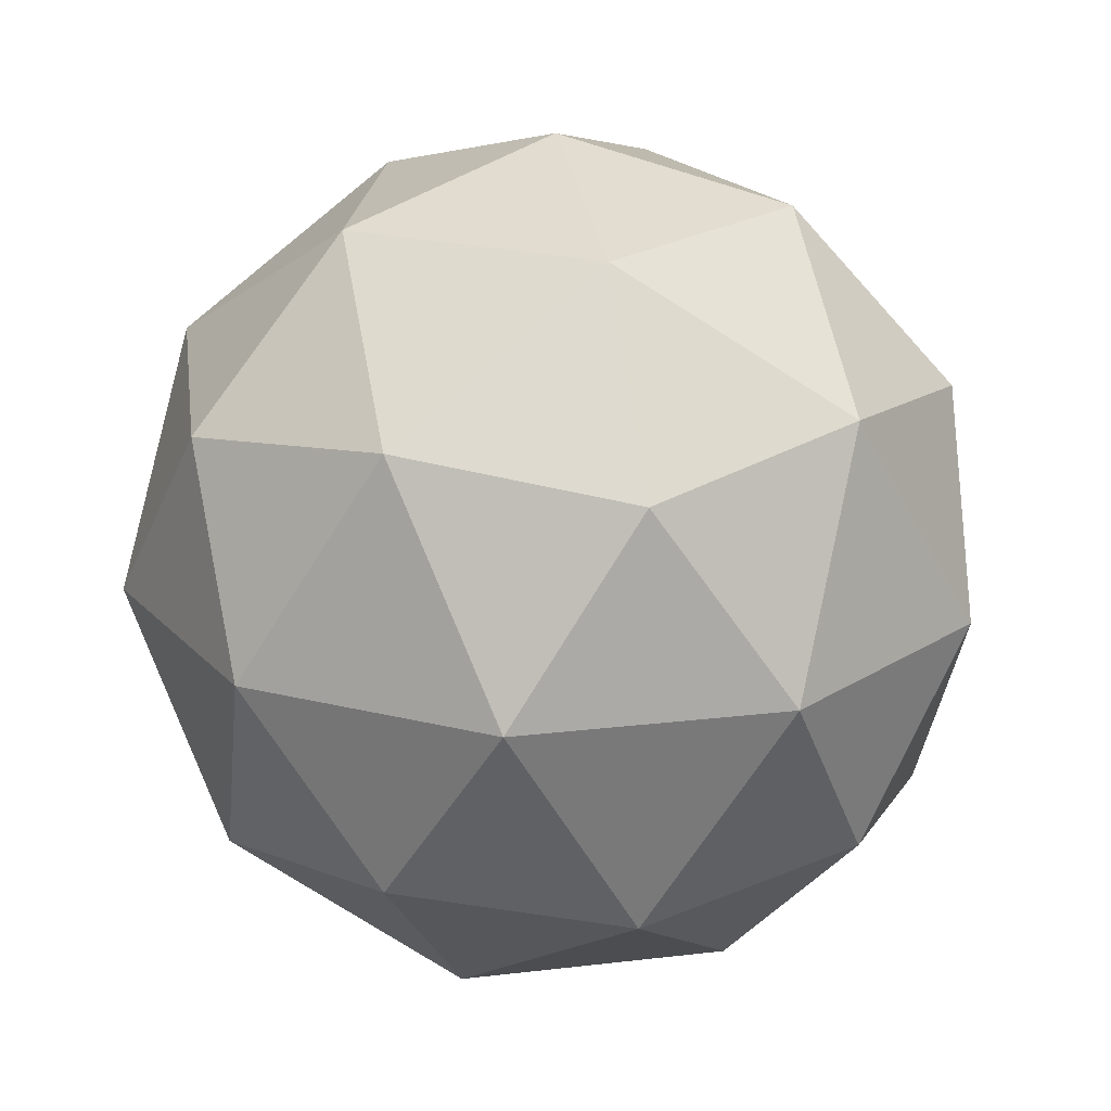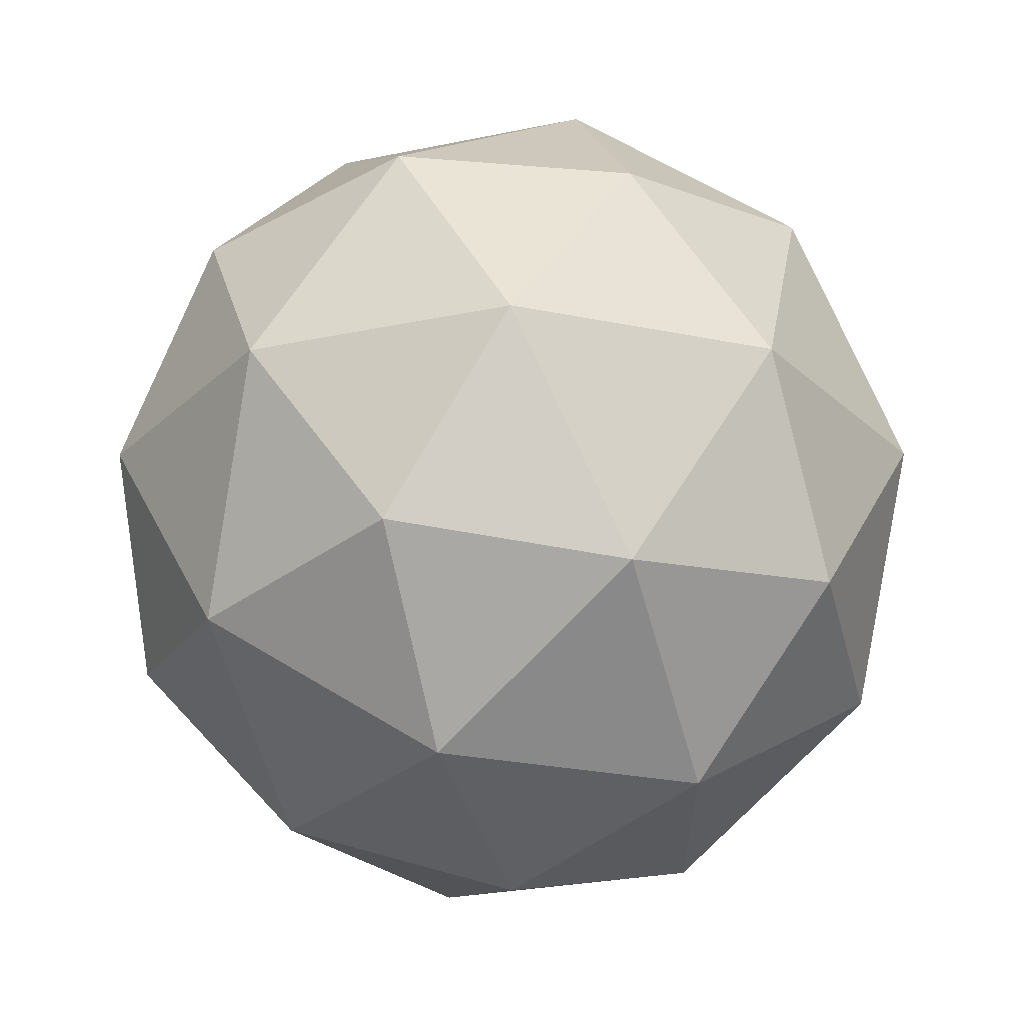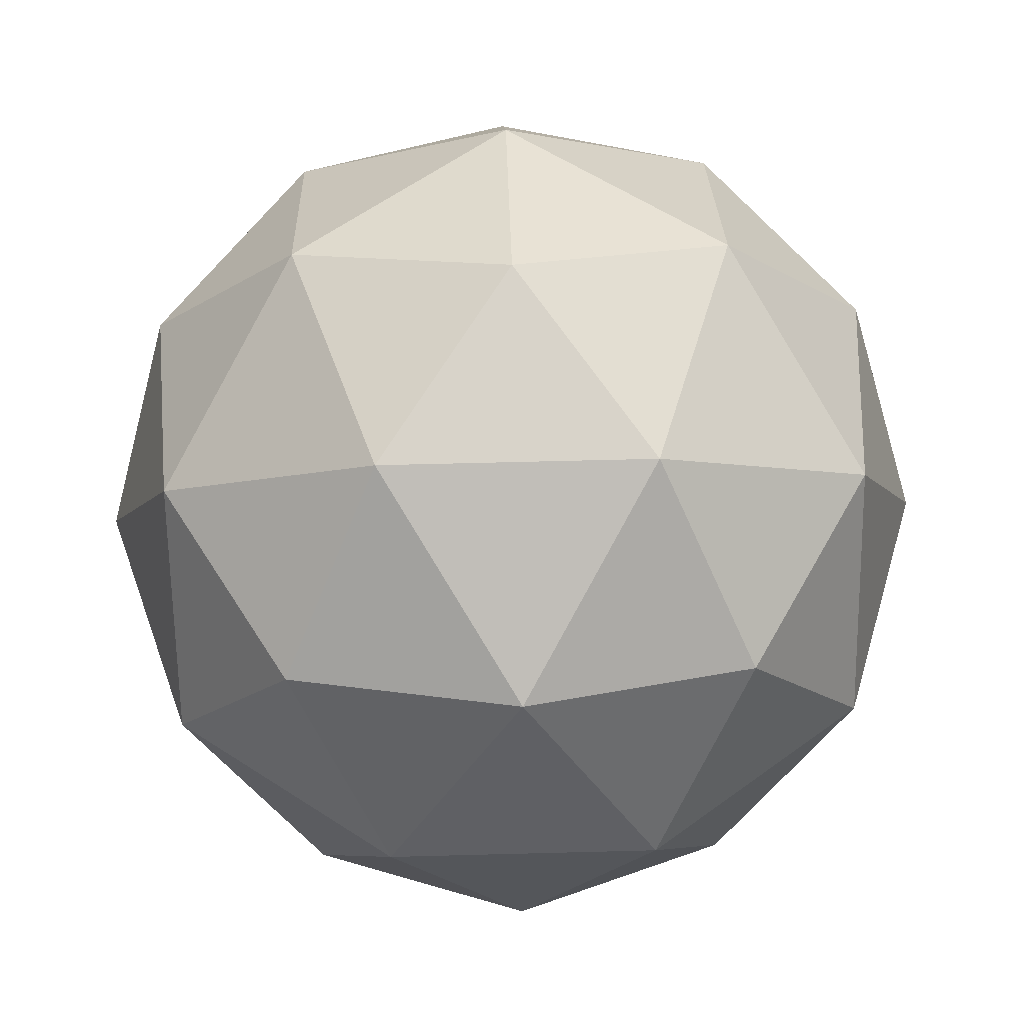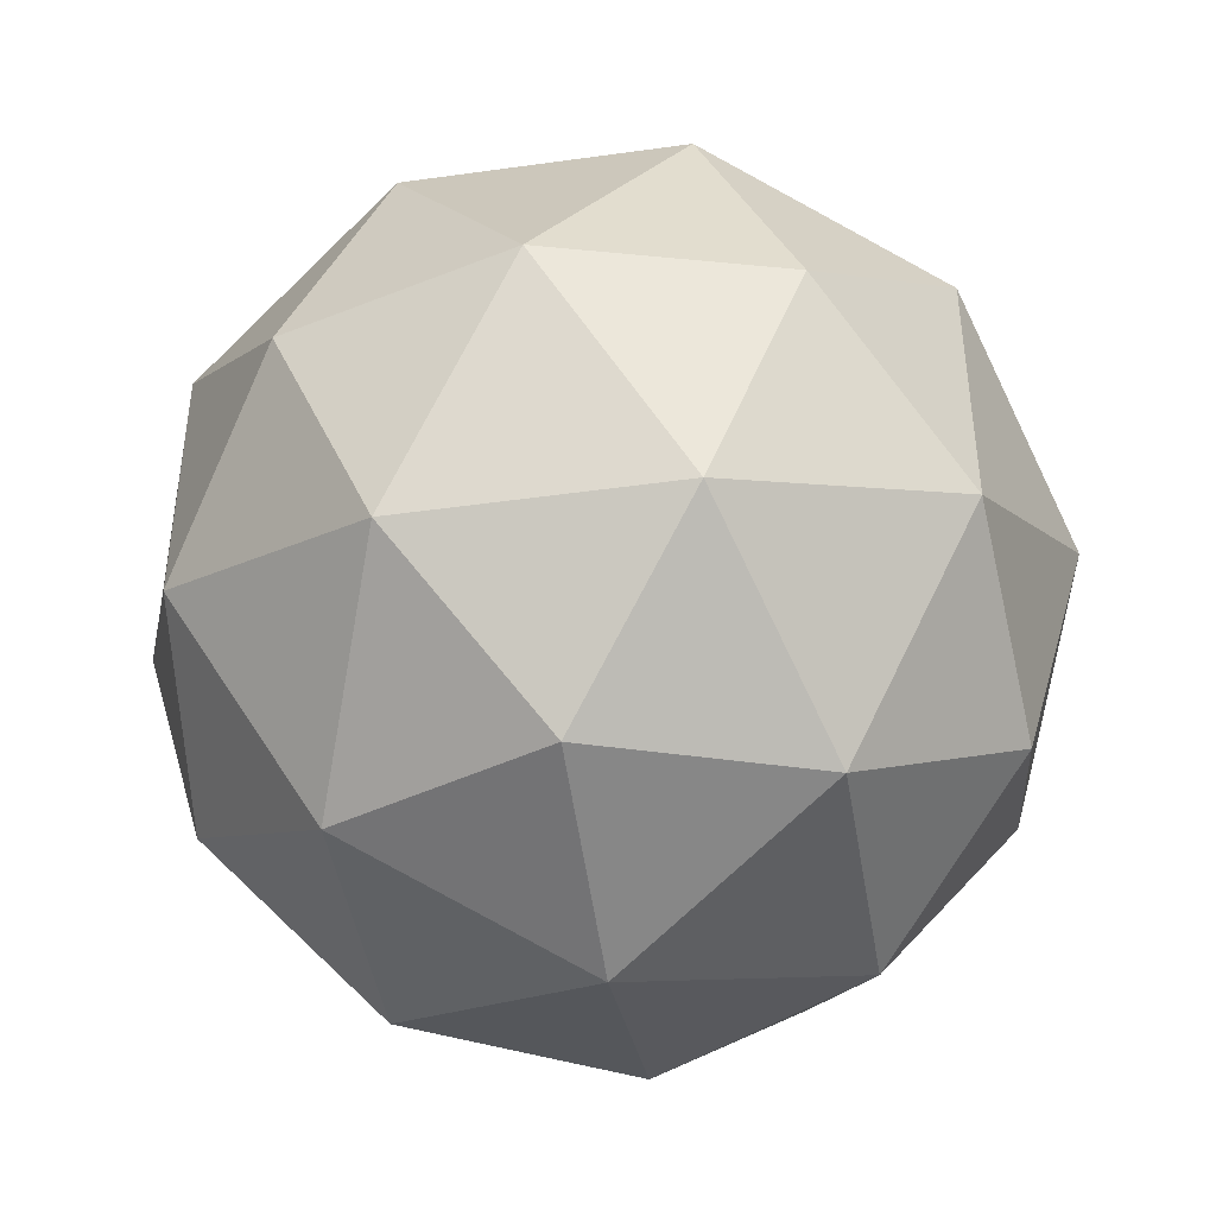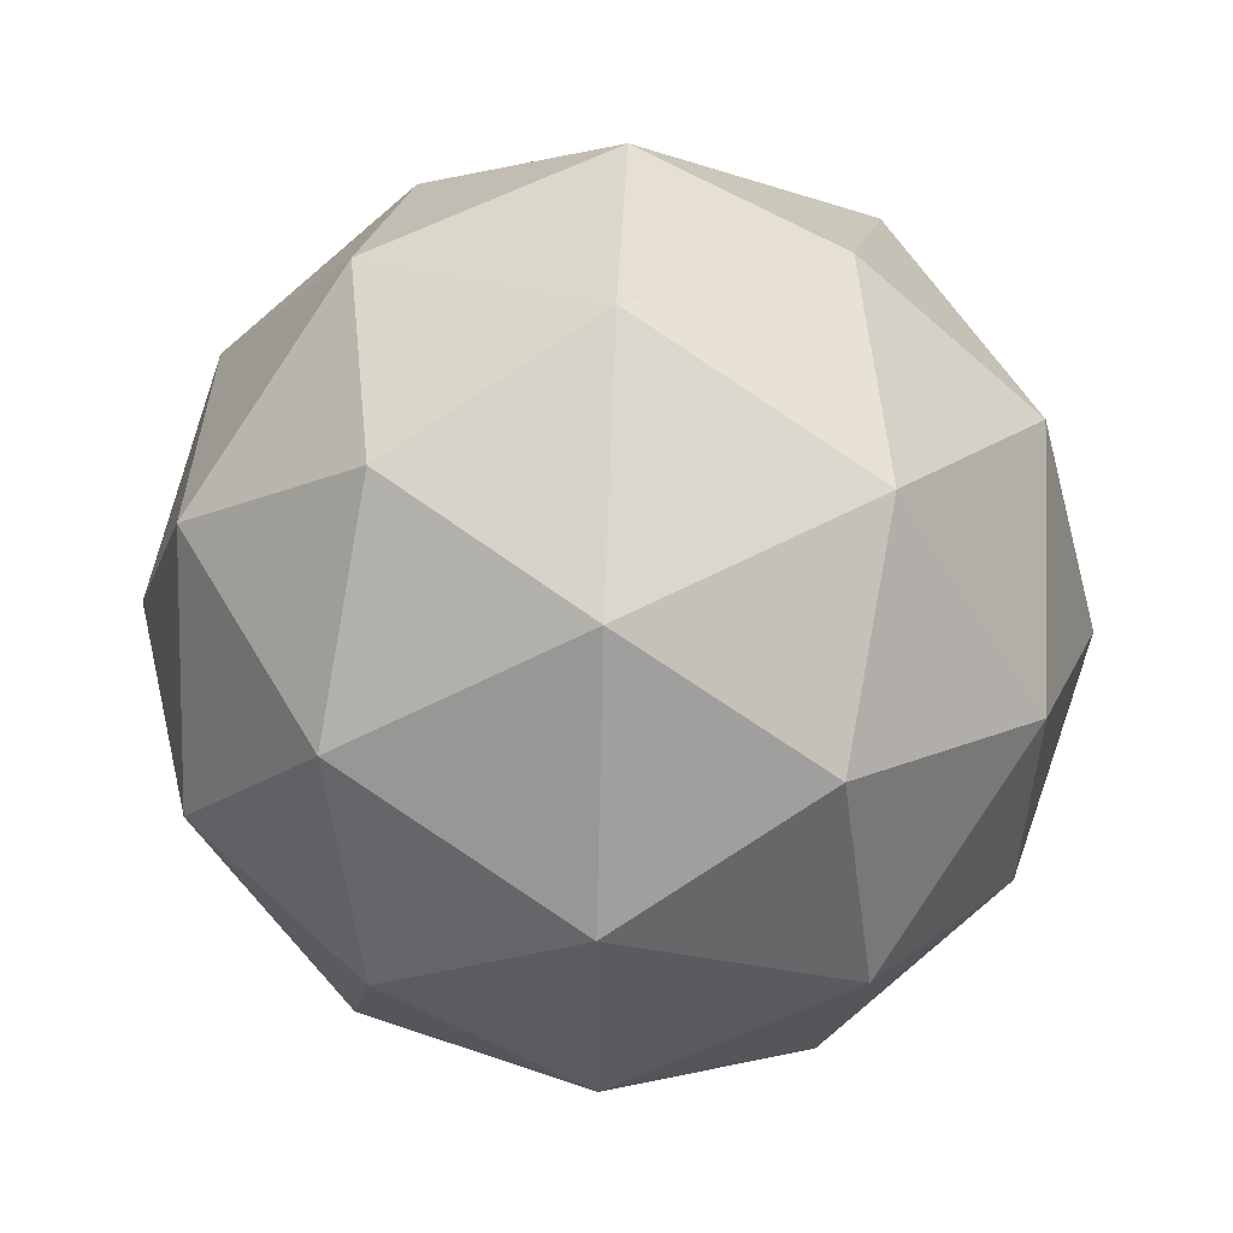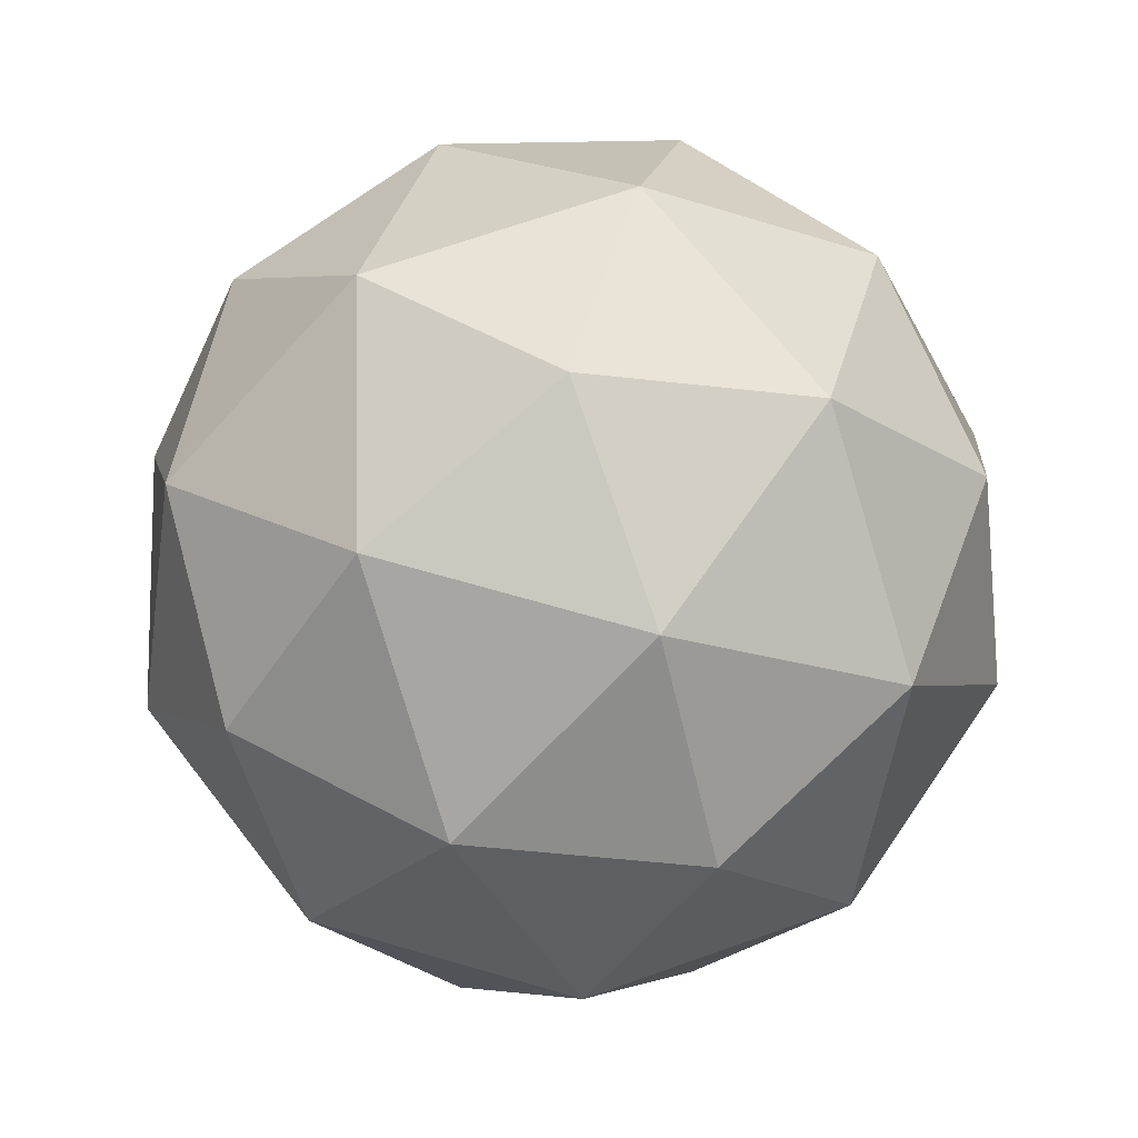
<metadata>
{"format":"obj","ext":"obj","renderer":"f3d","projection":"perspective","resolution":1024,"background":"white","views":[{"elev":21.5,"azim":-66.0,"up":"+Y"},{"elev":-26.9,"azim":0.2,"up":"+Y"},{"elev":56.9,"azim":124.4,"up":"+Y"},{"elev":-44.5,"azim":-22.4,"up":"+Z"},{"elev":54.9,"azim":-151.2,"up":"+Z"},{"elev":67.3,"azim":-1.7,"up":"+Y"}]}
</metadata>
<code>
v 0 -1 0
v 0.7236 -0.4472 0.5257
v -0.2764 -0.4472 0.8506
v -0.8944 -0.4472 0
v -0.2764 -0.4472 -0.8506
v 0.7236 -0.4472 -0.5257
v 0.2764 0.4472 0.8506
v -0.7236 0.4472 0.5257
v -0.7236 0.4472 -0.5257
v 0.2764 0.4472 -0.8506
v 0.8944 0.4472 0
v 0 1 0
v 0.4253 -0.8507 0.309
v 0.2629 -0.5257 0.809
v -0.1625 -0.8507 0.5
v 0.4253 -0.8507 -0.309
v 0.8506 -0.5257 0
v -0.6882 -0.5257 0.5
v -0.5257 -0.8507 0
v -0.6882 -0.5257 -0.5
v -0.1625 -0.8507 -0.5
v 0.2629 -0.5257 -0.809
v 0.9511 0 -0.309
v 0.9511 0 0.309
v 0.5878 0 0.809
v 0 0 1
v -0.5878 0 0.809
v -0.9511 0 0.309
v -0.9511 0 -0.309
v -0.5878 0 -0.809
v 0 0 -1
v 0.5878 0 -0.809
v 0.6882 0.5257 0.5
v -0.2629 0.5257 0.809
v -0.8506 0.5257 0
v -0.2629 0.5257 -0.809
v 0.6882 0.5257 -0.5
v 0.5257 0.8507 0
v 0.1625 0.8507 0.5
v -0.4253 0.8507 0.309
v -0.4253 0.8507 -0.309
v 0.1625 0.8507 -0.5
f 1 13 15
f 2 13 17
f 1 15 19
f 1 19 21
f 1 21 16
f 2 17 24
f 3 14 26
f 4 18 28
f 5 20 30
f 6 22 32
f 2 24 25
f 3 26 27
f 4 28 29
f 5 30 31
f 6 32 23
f 7 33 39
f 8 34 40
f 9 35 41
f 10 36 42
f 11 37 38
f 15 14 3
f 15 13 14
f 13 2 14
f 17 16 6
f 17 13 16
f 13 1 16
f 19 18 4
f 19 15 18
f 15 3 18
f 21 20 5
f 21 19 20
f 19 4 20
f 16 22 6
f 16 21 22
f 21 5 22
f 24 23 11
f 24 17 23
f 17 6 23
f 26 25 7
f 26 14 25
f 14 2 25
f 28 27 8
f 28 18 27
f 18 3 27
f 30 29 9
f 30 20 29
f 20 4 29
f 32 31 10
f 32 22 31
f 22 5 31
f 25 33 7
f 25 24 33
f 24 11 33
f 27 34 8
f 27 26 34
f 26 7 34
f 29 35 9
f 29 28 35
f 28 8 35
f 31 36 10
f 31 30 36
f 30 9 36
f 23 37 11
f 23 32 37
f 32 10 37
f 39 38 12
f 39 33 38
f 33 11 38
f 40 39 12
f 40 34 39
f 34 7 39
f 41 40 12
f 41 35 40
f 35 8 40
f 42 41 12
f 42 36 41
f 36 9 41
f 38 42 12
f 38 37 42
f 37 10 42

</code>
